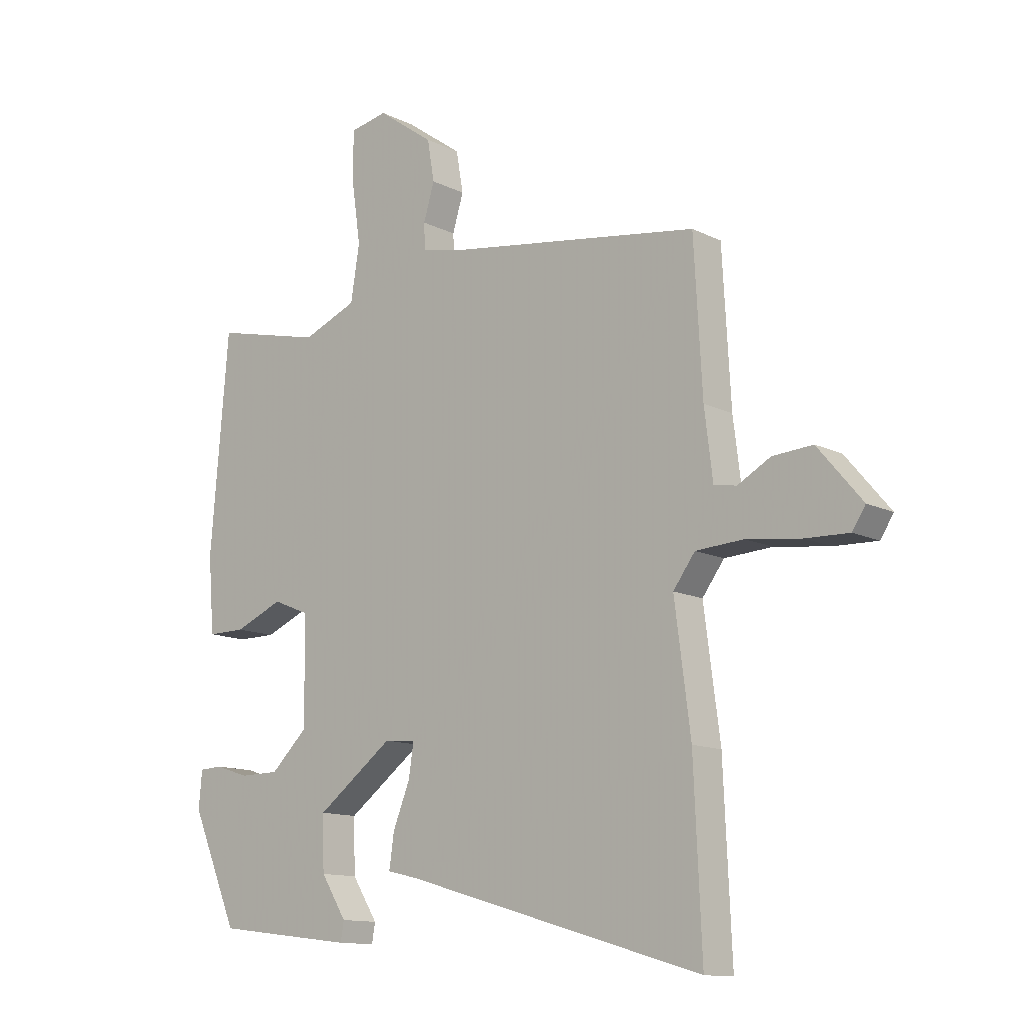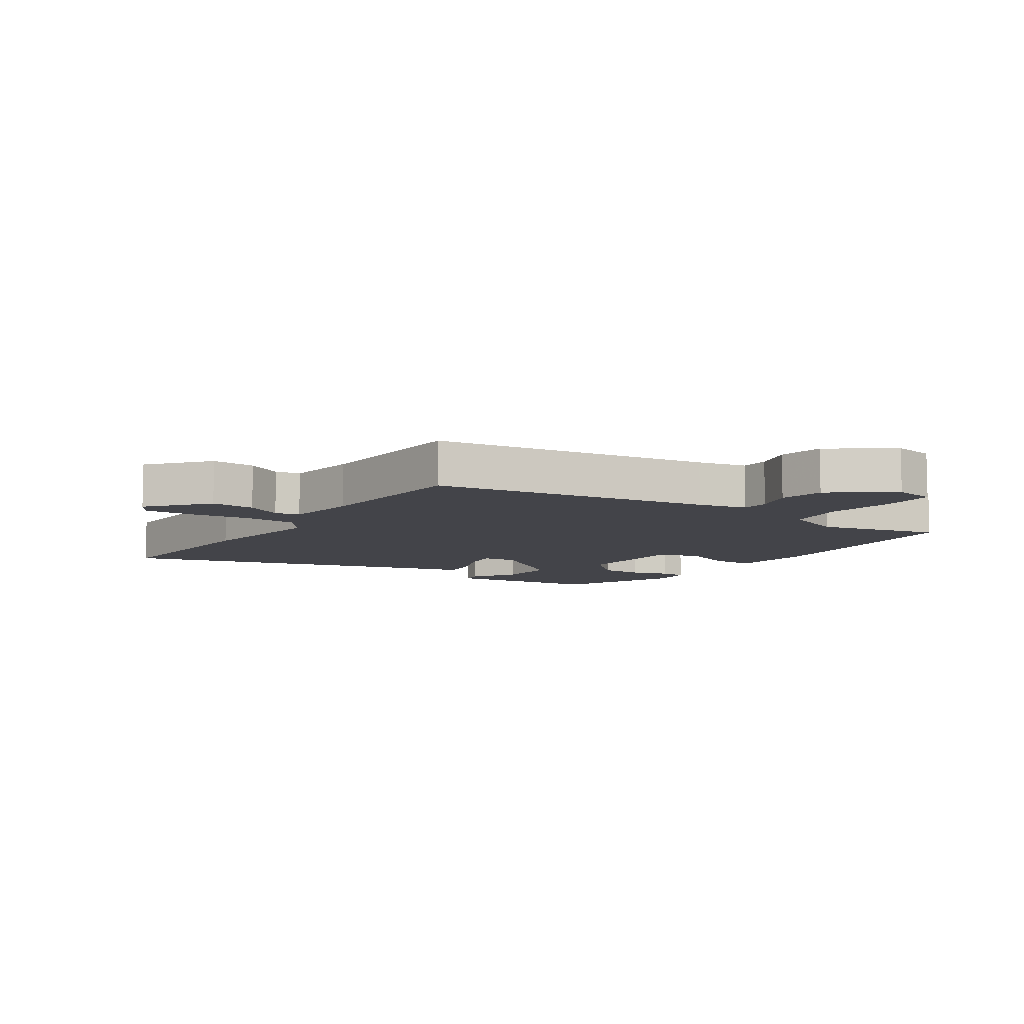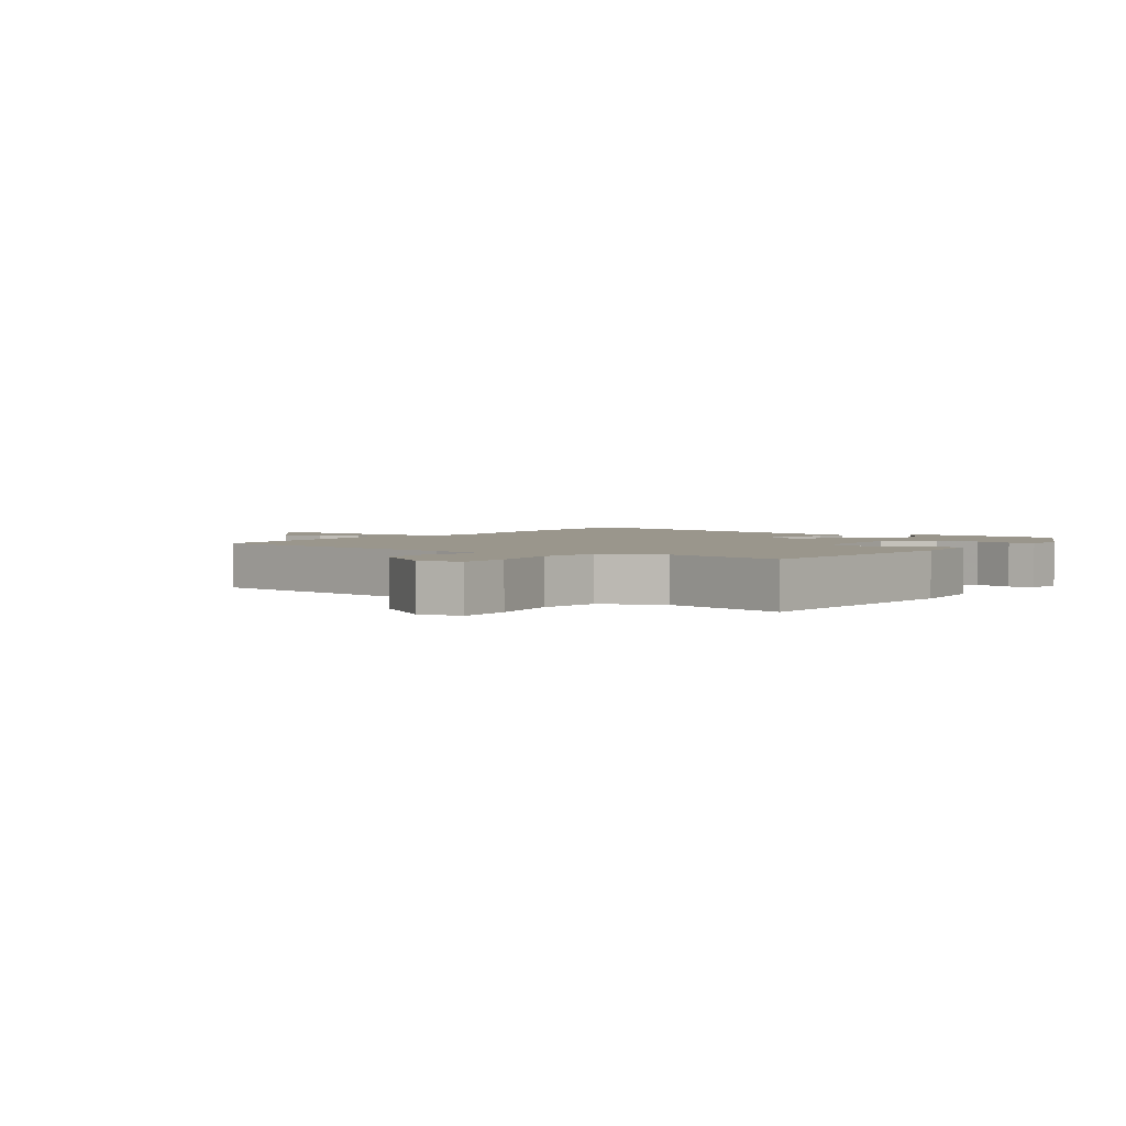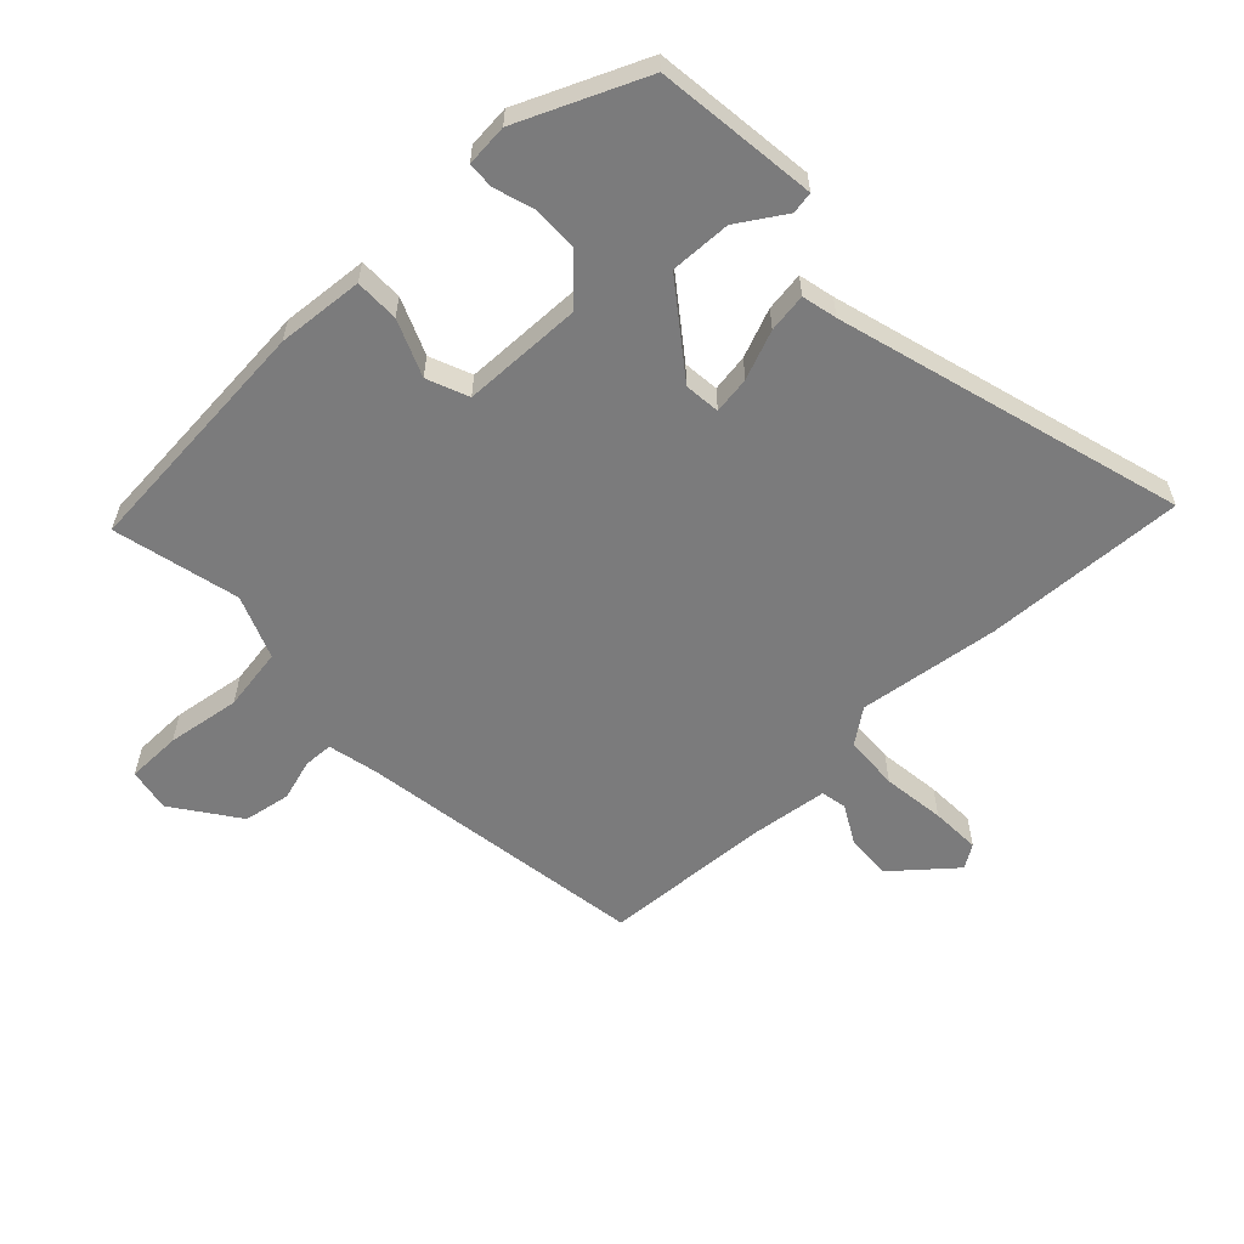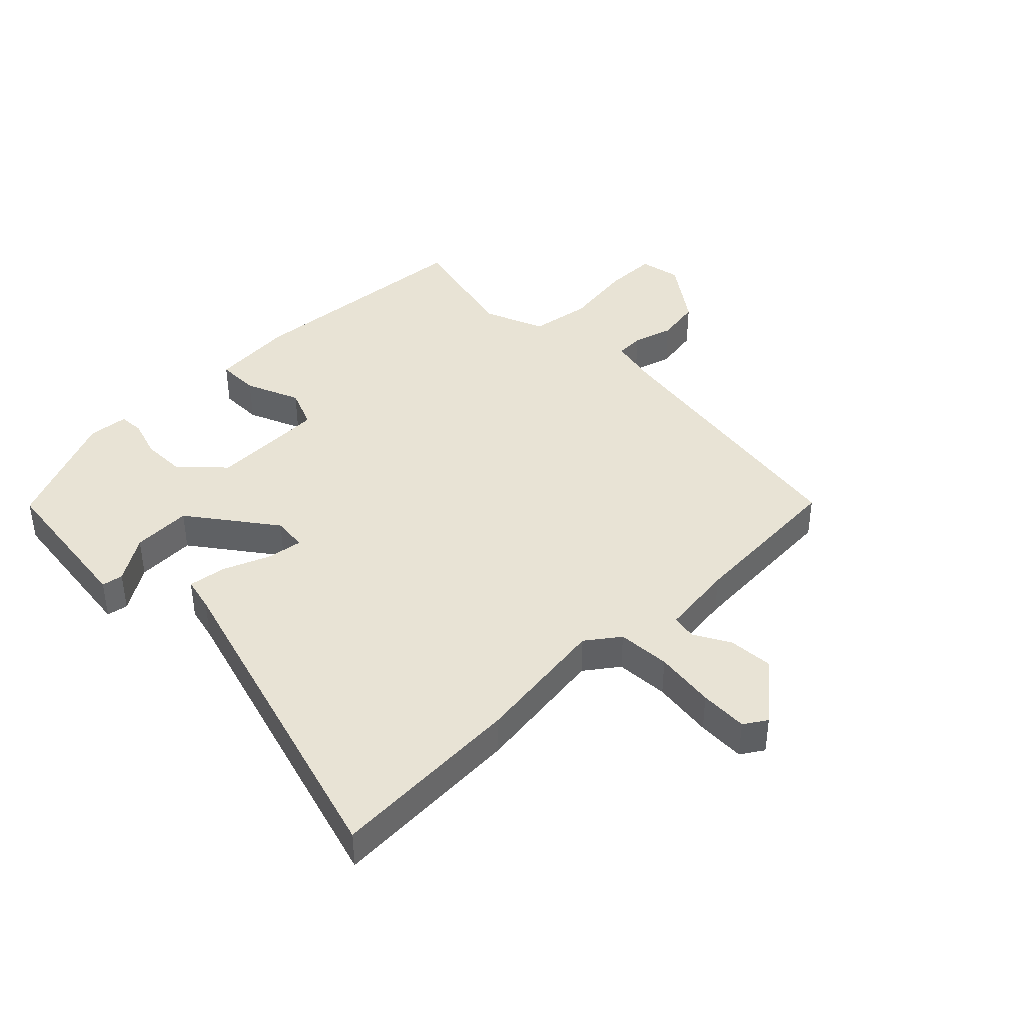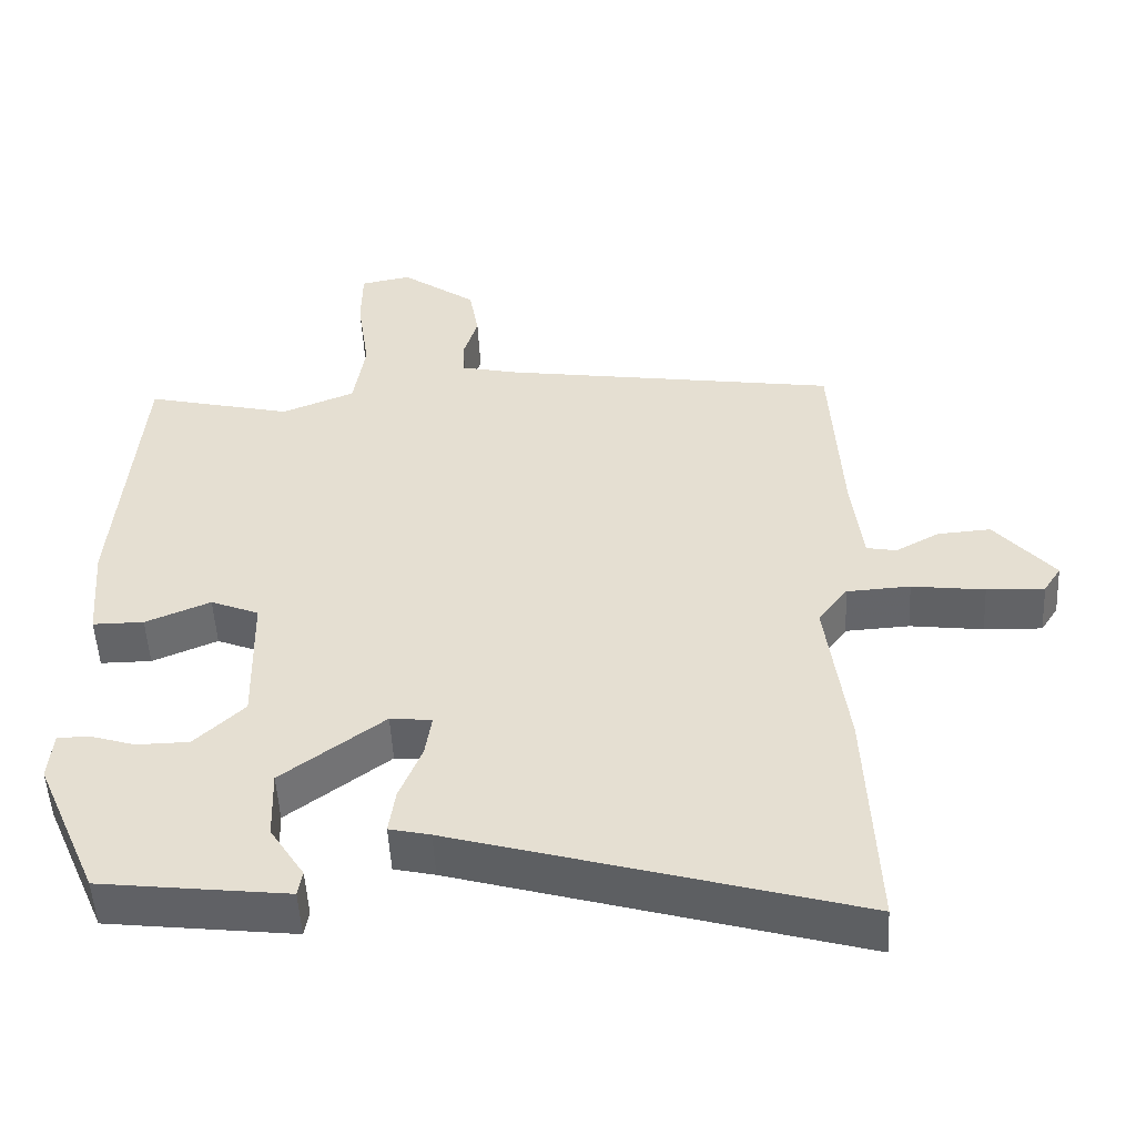
<metadata>
{"format":"obj","ext":"obj","renderer":"f3d","projection":"perspective","resolution":1024,"background":"white","views":[{"elev":-12.6,"azim":-138.8,"up":"+Z"},{"elev":-8.4,"azim":-34.0,"up":"+Y"},{"elev":2.5,"azim":34.3,"up":"+Y"},{"elev":-58.5,"azim":133.4,"up":"+Y"},{"elev":41.1,"azim":-134.8,"up":"+Y"},{"elev":-51.2,"azim":-177.0,"up":"+Z"}]}
</metadata>
<code>
v 0.458 0.07 -0.524
v 0.36 0.07 -0.536
v 0.202 0.07 -0.555
v 0.196 0.07 -0.52
v 0.243 0.07 -0.446
v 0.246 0.07 -0.349
v 0.106 0.07 -0.245
v 0.049 0.07 -0.251
v 0.058 0.07 -0.31
v 0.089 0.07 -0.387
v 0.098 0.07 -0.449
v 0.042 0.07 -0.462
v -0.505 0.07 -0.62
v -0.491 0.07 -0.301
v -0.462 0.07 -0.078
v -0.502 0.07 -0.024
v -0.589 0.07 -0.019
v -0.689 0.07 -0.032
v -0.768 0.07 -0.035
v -0.792 0.07 0.002
v -0.711 0.07 0.098
v -0.638 0.07 0.093
v -0.578 0.07 0.06
v -0.537 0.07 0.068
v -0.522 0.07 0.19
v -0.507 0.07 0.459
v -0.048 0.07 0.529
v 0.033 0.07 0.547
v 0.035 0.07 0.594
v 0.015 0.07 0.66
v 0.028 0.07 0.735
v 0.131 0.07 0.809
v 0.2 0.07 0.796
v 0.201 0.07 0.709
v 0.184 0.07 0.592
v 0.2 0.07 0.492
v 0.3 0.07 0.452
v 0.5 0.07 0.5
v 0.533 0.07 0.108
v 0.522 0.07 -0.029
v 0.452 0.07 -0.029
v 0.363 0.07 0.008
v 0.297 0.07 -0.019
v 0.293 0.07 -0.21
v 0.361 0.07 -0.275
v 0.433 0.07 -0.276
v 0.496 0.07 -0.256
v 0.538 0.07 -0.258
v 0.544 0.07 -0.325
v 0.458 0 -0.524
v 0.36 0 -0.536
v 0.202 0 -0.555
v 0.196 0 -0.52
v 0.243 0 -0.446
v 0.246 0 -0.349
v 0.106 0 -0.245
v 0.049 0 -0.251
v 0.058 0 -0.31
v 0.089 0 -0.387
v 0.098 0 -0.449
v 0.042 0 -0.462
v -0.505 0 -0.62
v -0.491 0 -0.301
v -0.462 0 -0.078
v -0.502 0 -0.024
v -0.589 0 -0.019
v -0.689 0 -0.032
v -0.768 0 -0.035
v -0.792 0 0.002
v -0.711 0 0.098
v -0.638 0 0.093
v -0.578 0 0.06
v -0.537 0 0.068
v -0.522 0 0.19
v -0.507 0 0.459
v -0.048 0 0.529
v 0.033 0 0.547
v 0.035 0 0.594
v 0.015 0 0.66
v 0.028 0 0.735
v 0.131 0 0.809
v 0.2 0 0.796
v 0.201 0 0.709
v 0.184 0 0.592
v 0.2 0 0.492
v 0.3 0 0.452
v 0.5 0 0.5
v 0.533 0 0.108
v 0.522 0 -0.029
v 0.452 0 -0.029
v 0.363 0 0.008
v 0.297 0 -0.019
v 0.293 0 -0.21
v 0.361 0 -0.275
v 0.433 0 -0.276
v 0.496 0 -0.256
v 0.538 0 -0.258
v 0.544 0 -0.325
f 3 4 5
f 2 3 5
f 1 2 5
f 49 1 5
f 48 49 5
f 47 48 5
f 46 47 5
f 45 46 5 6
f 44 45 6 7
f 43 44 7 8
f 40 41 42
f 39 40 42
f 38 39 42
f 37 38 42
f 36 37 42 43
f 33 34 35
f 32 33 35
f 31 32 35
f 30 31 35
f 29 30 35
f 28 29 35 36
f 36 43 8
f 28 36 8
f 27 28 8
f 21 22 23
f 20 21 23
f 19 20 23
f 18 19 23
f 17 18 23
f 16 17 23 24
f 15 16 24 25
f 12 13 14 15
f 15 25 26
f 12 15 26
f 11 12 26
f 10 11 26
f 9 10 26
f 26 27 8
f 8 9 26
f 54 53 52
f 54 52 51
f 54 51 50
f 54 50 98
f 54 98 97
f 54 97 96
f 54 96 95
f 55 54 95 94
f 56 55 94 93
f 57 56 93 92
f 91 90 89
f 91 89 88
f 91 88 87
f 91 87 86
f 92 91 86 85
f 84 83 82
f 84 82 81
f 84 81 80
f 84 80 79
f 84 79 78
f 85 84 78 77
f 57 92 85
f 57 85 77
f 57 77 76
f 72 71 70
f 72 70 69
f 72 69 68
f 72 68 67
f 72 67 66
f 73 72 66 65
f 74 73 65 64
f 64 63 62 61
f 75 74 64
f 75 64 61
f 75 61 60
f 75 60 59
f 75 59 58
f 57 76 75
f 75 58 57
f 1 50 51 2
f 2 51 52 3
f 3 52 53 4
f 4 53 54 5
f 5 54 55 6
f 6 55 56 7
f 7 56 57 8
f 8 57 58 9
f 9 58 59 10
f 10 59 60 11
f 11 60 61 12
f 12 61 62 13
f 13 62 63 14
f 14 63 64 15
f 15 64 65 16
f 16 65 66 17
f 17 66 67 18
f 18 67 68 19
f 19 68 69 20
f 20 69 70 21
f 21 70 71 22
f 22 71 72 23
f 23 72 73 24
f 24 73 74 25
f 25 74 75 26
f 26 75 76 27
f 27 76 77 28
f 28 77 78 29
f 29 78 79 30
f 30 79 80 31
f 31 80 81 32
f 32 81 82 33
f 33 82 83 34
f 34 83 84 35
f 35 84 85 36
f 36 85 86 37
f 37 86 87 38
f 38 87 88 39
f 39 88 89 40
f 40 89 90 41
f 41 90 91 42
f 42 91 92 43
f 43 92 93 44
f 44 93 94 45
f 45 94 95 46
f 46 95 96 47
f 47 96 97 48
f 48 97 98 49
f 49 98 50 1

</code>
